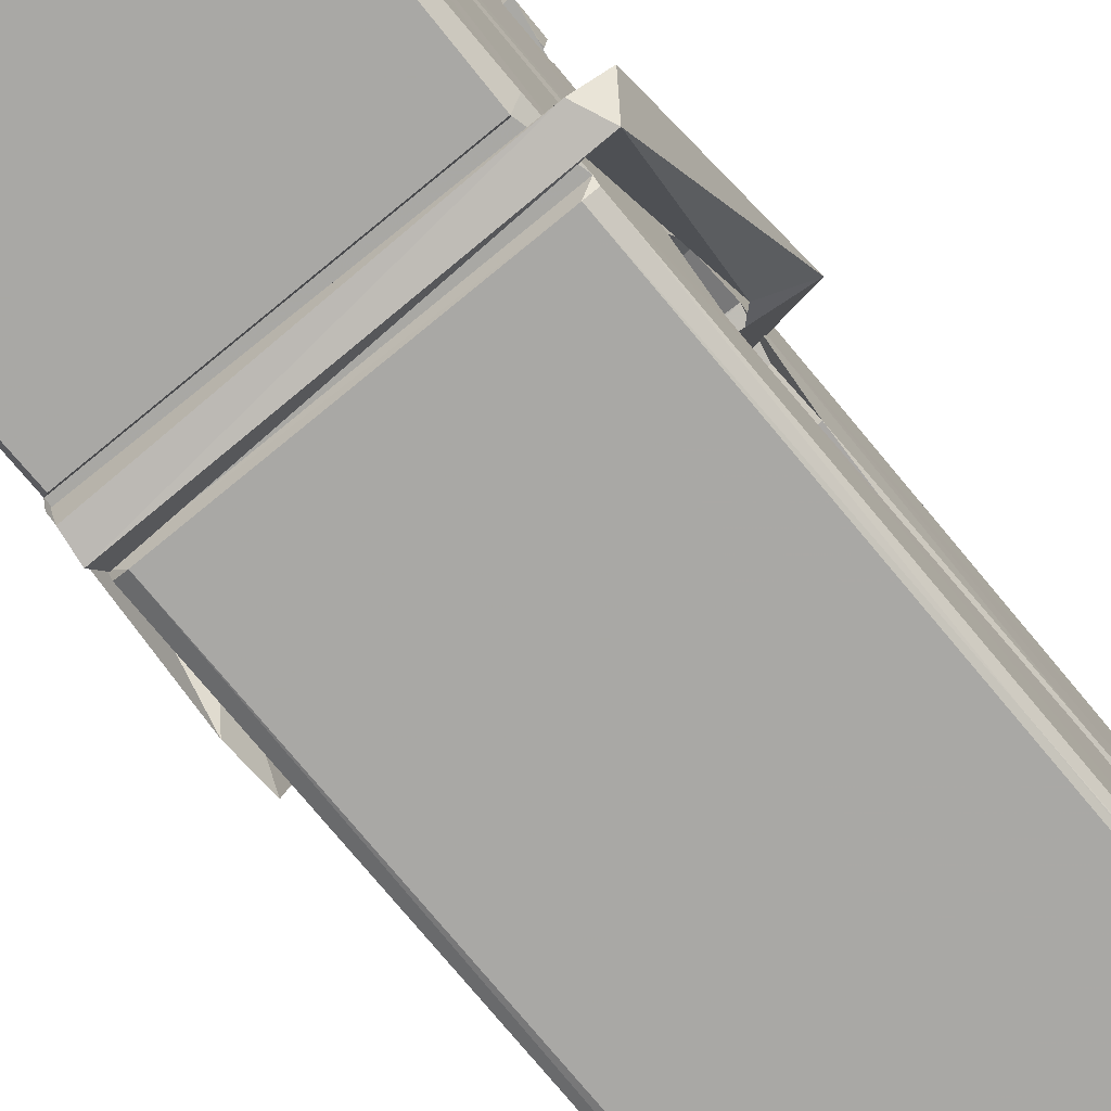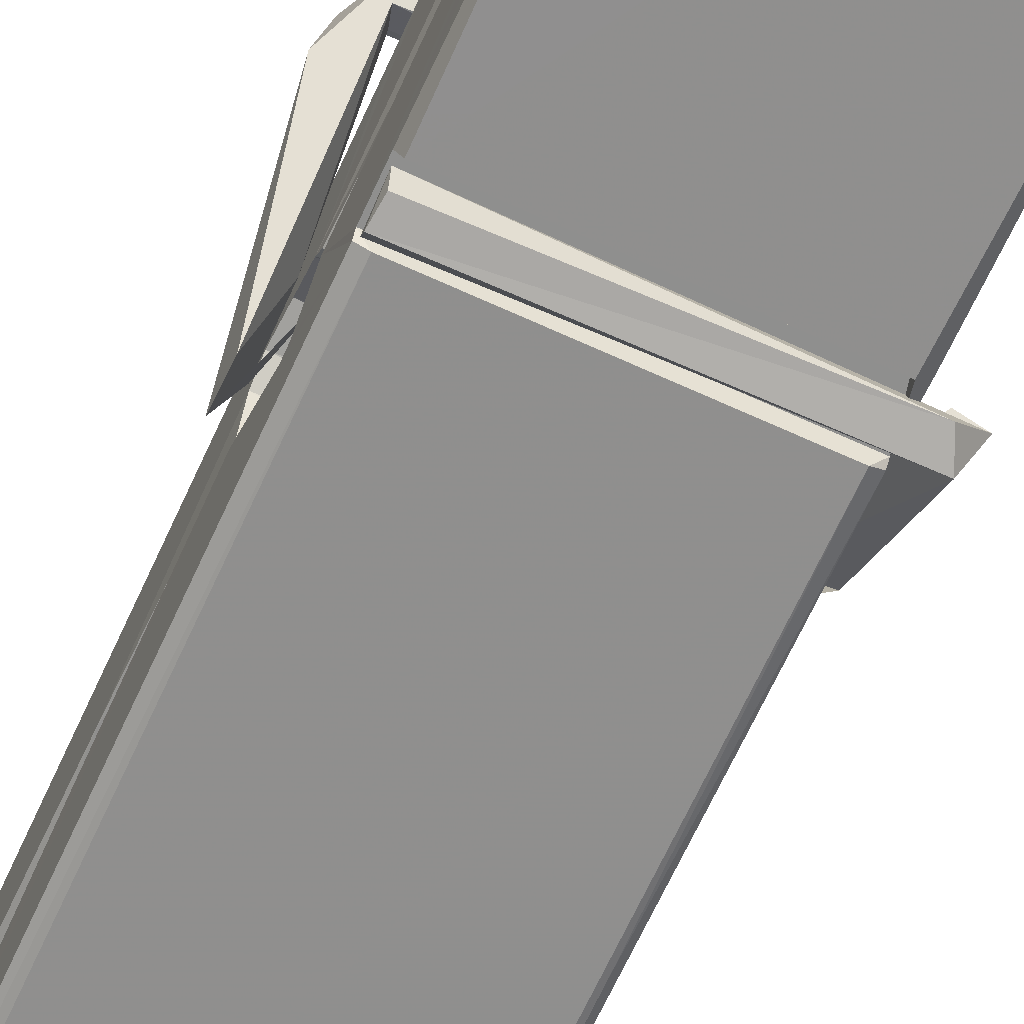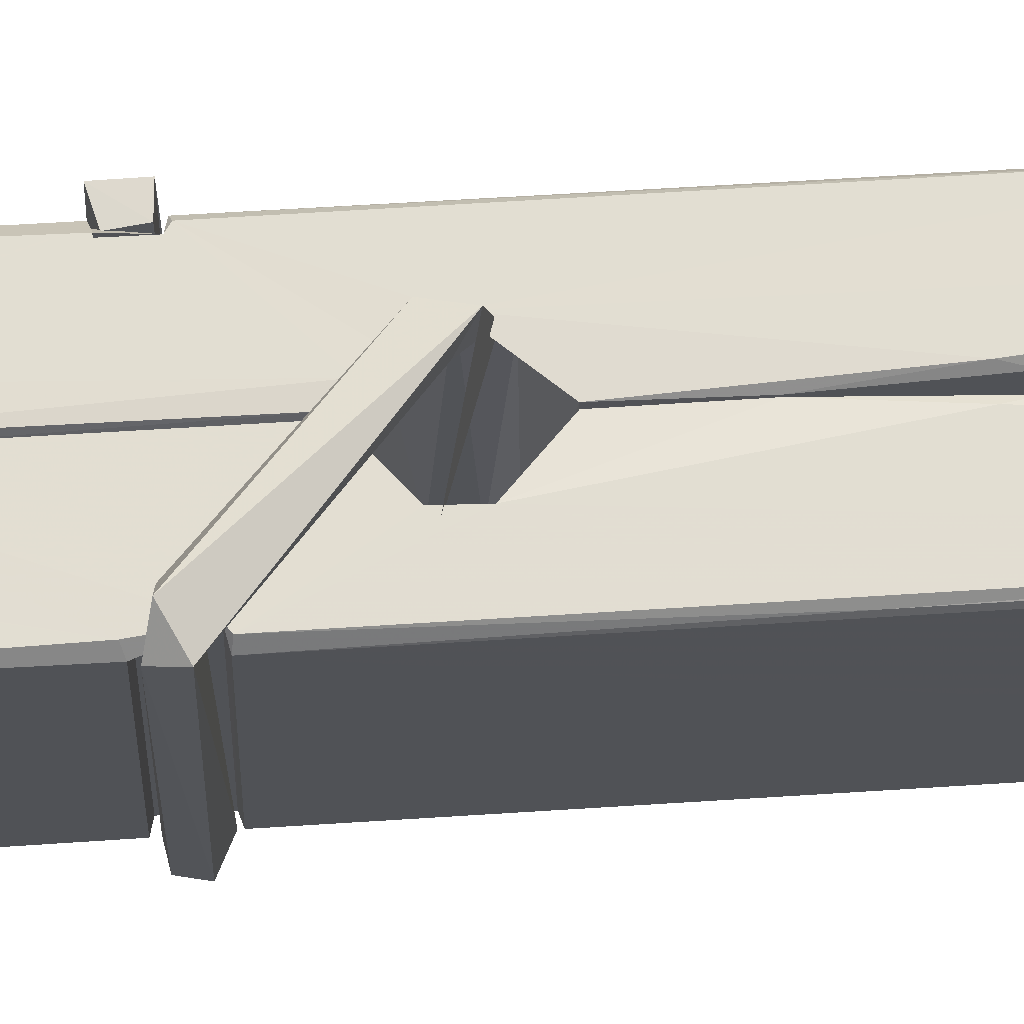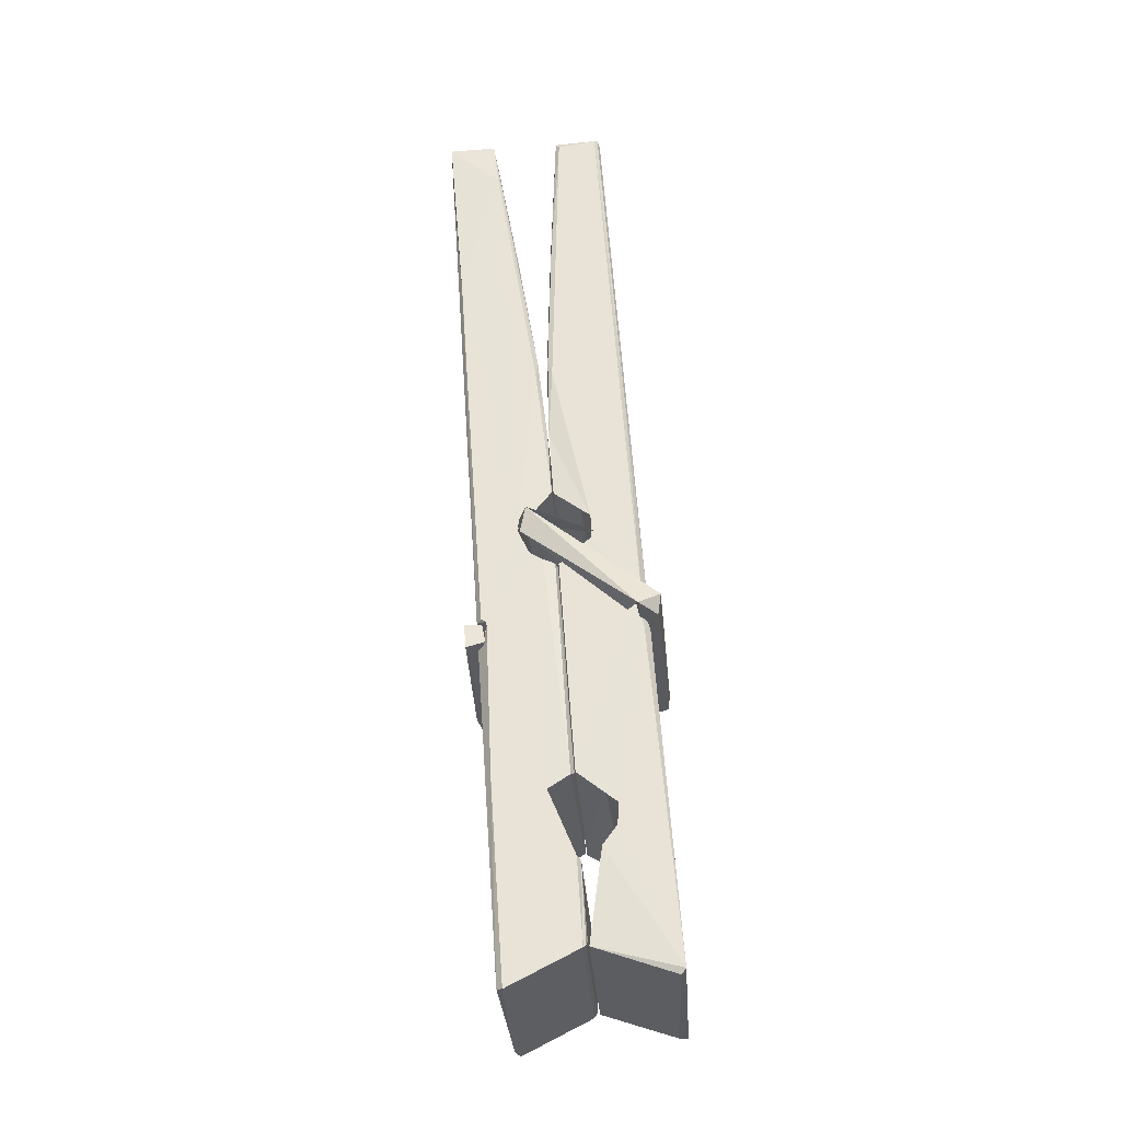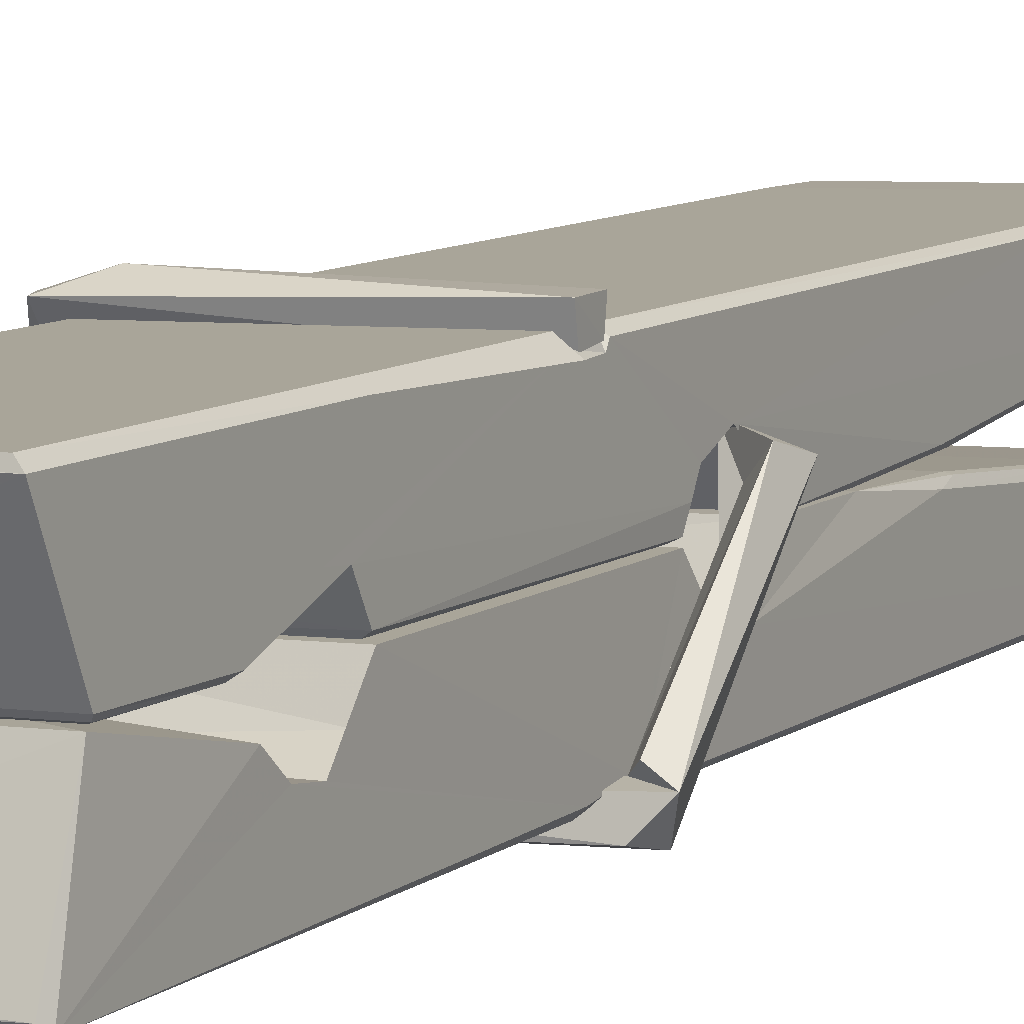
<metadata>
{"format":"obj","ext":"obj","renderer":"f3d","projection":"perspective","resolution":1024,"background":"white","views":[{"elev":-78.2,"azim":40.9,"up":"+Z"},{"elev":-69.1,"azim":-22.8,"up":"+Z"},{"elev":-22.1,"azim":90.3,"up":"+Z"},{"elev":-29.1,"azim":94.2,"up":"+Y"},{"elev":3.8,"azim":28.7,"up":"+Z"}]}
</metadata>
<code>
v 1.651 11.66 -5.715
v 1.815 11.7 -5.774
v 1.653 11.7 -5.775
v 1.657 11.7 -5.776
v 1.64 12.24 -5.731
v 1.641 12.32 -5.718
v 1.639 12.42 -5.701
v 1.644 12.21 -5.736
v 1.797 12.42 -5.7
v 1.638 12.41 -5.658
v 1.638 12.18 -5.737
v 1.631 12.45 -5.694
v 1.811 11.83 -5.765
v 1.644 11.94 -5.695
v 1.642 12.01 -5.742
v 1.648 11.77 -5.761
v 1.648 11.77 -5.749
v 1.647 11.82 -5.752
v 1.813 11.78 -5.746
v 1.807 11.8 -5.739
v 1.653 11.78 -5.742
v 1.806 12.05 -5.722
v 1.802 12.06 -5.727
v 1.641 12.07 -5.729
v 1.641 12.08 -5.749
v 1.804 12.08 -5.75
v 1.649 11.96 -5.69
v 1.791 12.42 -5.702
v 1.794 12.46 -5.695
v 1.798 12.21 -5.737
v 1.807 12.03 -5.732
v 1.806 12.02 -5.753
v 1.807 12.02 -5.743
v 1.806 11.83 -5.768
v 1.813 11.7 -5.776
v 1.81 11.7 -5.777
v 1.813 11.94 -5.7
v 1.651 11.94 -5.691
v 1.792 12.42 -5.659
v 1.794 12.32 -5.719
v 1.642 12.04 -5.722
v 1.651 11.83 -5.766
v 1.658 11.8 -5.738
v 1.813 11.77 -5.769
v 1.646 12.14 -5.745
v 1.8 12.14 -5.746
v 1.641 12.05 -5.723
v 1.631 12.45 -5.659
v 1.638 12.45 -5.655
v 1.796 12.46 -5.657
v 1.8 12.3 -5.671
v 1.809 11.97 -5.695
v 1.809 11.76 -5.773
v 1.816 11.67 -5.717
v 1.812 11.67 -5.712
v 1.657 11.66 -5.711
v 1.65 11.69 -5.772
v 1.802 12.2 -5.736
v 1.812 11.82 -5.747
v 1.647 12.01 -5.754
v 1.802 12.01 -5.755
v 1.809 11.96 -5.699
v 1.642 12.01 -5.75
v 1.809 11.94 -5.697
v 1.804 11.94 -5.693
v 1.653 11.76 -5.771
v 1.644 11.96 -5.698
v 1.644 11.94 -5.699
v 1.804 11.96 -5.691
v 1.634 12.46 -5.751
v 1.812 11.7 -5.778
v 1.641 12.21 -5.744
v 1.638 12.32 -5.746
v 1.795 12.45 -5.755
v 1.795 12.46 -5.787
v 1.802 12.2 -5.75
v 1.8 12.21 -5.746
v 1.797 12.33 -5.748
v 1.637 12.2 -5.748
v 1.647 11.83 -5.767
v 1.811 11.83 -5.769
v 1.813 11.77 -5.788
v 1.647 11.81 -5.799
v 1.646 11.95 -5.826
v 1.811 11.82 -5.789
v 1.645 12.05 -5.782
v 1.802 12.07 -5.773
v 1.648 12.07 -5.769
v 1.806 12.06 -5.781
v 1.64 12.08 -5.75
v 1.642 12.03 -5.779
v 1.806 12.03 -5.775
v 1.806 12.04 -5.782
v 1.802 12.08 -5.751
v 1.642 12.01 -5.755
v 1.636 12.45 -5.791
v 1.796 12.21 -5.745
v 1.812 11.79 -5.8
v 1.802 11.96 -5.827
v 1.799 12.17 -5.811
v 1.789 12.46 -5.792
v 1.789 12.46 -5.762
v 1.793 12.46 -5.752
v 1.793 12.33 -5.747
v 1.641 12.06 -5.779
v 1.812 11.81 -5.801
v 1.648 11.78 -5.793
v 1.65 11.7 -5.777
v 1.642 12.14 -5.746
v 1.801 12.14 -5.747
v 1.801 11.99 -5.825
v 1.63 12.46 -5.788
v 1.636 12.46 -5.785
v 1.793 12.46 -5.79
v 1.807 11.99 -5.821
v 1.808 11.95 -5.823
v 1.815 11.68 -5.847
v 1.656 11.67 -5.838
v 1.643 11.95 -5.818
v 1.631 12.45 -5.754
v 1.812 11.68 -5.843
v 1.648 11.98 -5.824
v 1.642 11.98 -5.821
v 1.807 12.01 -5.756
v 1.642 11.98 -5.816
v 1.653 11.76 -5.772
v 1.65 11.67 -5.846
v 1.807 11.98 -5.817
v 1.802 11.96 -5.819
v 1.644 11.98 -5.823
v 1.809 11.98 -5.817
v 1.816 11.96 -5.834
v 1.644 11.96 -5.825
v 1.831 11.96 -5.819
v 1.644 11.96 -5.837
v 1.643 11.97 -5.839
v 1.811 11.94 -5.683
v 1.81 11.95 -5.699
v 1.81 12.05 -5.739
v 1.625 11.96 -5.684
v 1.804 12.04 -5.789
v 1.794 12.06 -5.721
v 1.648 12.01 -5.767
v 1.641 12.07 -5.722
v 1.628 12.06 -5.777
v 1.628 12.04 -5.785
v 1.619 11.97 -5.708
v 1.639 12.02 -5.747
v 1.663 11.95 -5.676
v 1.639 11.93 -5.685
v 1.637 11.95 -5.699
v 1.81 11.96 -5.696
v 1.64 11.96 -5.687
v 1.811 11.96 -5.682
v 1.829 12.06 -5.731
v 1.824 12.04 -5.726
v 1.819 11.96 -5.81
v 1.822 11.98 -5.836
f 49 29 12
f 8 5 6
f 5 7 6
f 7 40 6
f 40 8 6
f 58 30 29
f 58 29 9
f 12 5 11
f 18 15 42
f 15 63 42
f 20 59 19
f 38 14 1
f 18 43 17
f 18 59 43
f 17 43 21
f 22 23 26
f 41 31 15
f 15 32 60
f 7 5 12
f 50 9 29
f 48 10 49
f 28 12 29
f 28 29 40
f 29 30 40
f 23 24 26
f 22 47 23
f 47 24 23
f 41 22 31
f 18 13 59
f 43 59 20
f 19 17 21
f 21 20 19
f 44 16 19
f 16 17 19
f 54 57 2
f 69 52 51
f 39 51 50
f 28 7 12
f 30 8 40
f 40 7 28
f 25 45 26
f 25 26 24
f 47 22 41
f 31 33 15
f 33 32 15
f 34 13 42
f 42 13 18
f 43 20 21
f 36 35 3
f 36 3 4
f 57 3 2
f 3 35 2
f 10 39 50
f 10 50 49
f 25 11 45
f 11 5 8
f 11 8 45
f 45 8 30
f 26 45 46
f 45 30 46
f 58 22 26
f 26 46 58
f 46 30 58
f 51 39 69
f 39 10 69
f 25 24 11
f 47 67 48
f 67 27 48
f 48 27 10
f 51 9 50
f 22 9 51
f 52 22 51
f 64 37 55
f 55 56 54
f 54 56 1
f 4 3 66
f 36 4 66
f 36 66 53
f 35 36 53
f 35 53 2
f 56 55 38
f 66 3 57
f 1 18 17
f 14 18 1
f 15 18 14
f 47 11 24
f 11 47 48
f 12 11 48
f 49 12 48
f 29 49 50
f 9 22 58
f 31 22 52
f 31 52 33
f 64 19 59
f 19 64 44
f 2 44 64
f 2 64 54
f 57 54 1
f 32 61 60
f 33 13 32
f 62 33 52
f 47 41 15
f 15 60 63
f 60 61 42
f 34 42 61
f 32 13 34
f 32 34 61
f 33 59 13
f 64 59 33
f 38 55 65
f 55 37 65
f 14 68 15
f 60 42 63
f 66 16 44
f 66 44 53
f 2 53 44
f 55 54 64
f 38 1 56
f 17 57 1
f 57 17 16
f 66 57 16
f 15 68 67
f 62 37 64
f 68 37 62
f 68 62 67
f 64 33 62
f 52 69 62
f 67 62 69
f 67 69 27
f 47 15 67
f 69 10 27
f 37 38 65
f 38 37 68
f 68 14 38
f 82 117 71
f 75 76 74
f 76 77 78
f 76 78 74
f 78 103 74
f 73 72 79
f 73 79 120
f 83 85 106
f 83 80 85
f 83 106 98
f 83 98 107
f 106 116 98
f 105 86 91
f 87 94 89
f 112 123 122
f 123 90 105
f 90 88 105
f 70 73 120
f 103 78 104
f 78 77 97
f 78 97 104
f 88 94 87
f 89 86 105
f 105 87 89
f 93 86 89
f 117 116 99
f 115 100 111
f 96 111 101
f 111 100 101
f 100 114 101
f 72 73 104
f 73 70 103
f 73 103 104
f 104 97 72
f 90 109 94
f 94 88 90
f 105 88 87
f 92 91 93
f 91 86 93
f 95 91 92
f 92 124 95
f 95 81 80
f 80 81 85
f 98 82 107
f 107 82 126
f 108 71 118
f 127 121 117
f 114 112 96
f 114 96 101
f 102 103 70
f 72 97 110
f 72 110 109
f 110 94 109
f 97 77 110
f 89 94 110
f 89 110 76
f 110 77 76
f 122 111 96
f 96 112 122
f 79 72 109
f 109 90 79
f 127 84 119
f 113 112 114
f 114 102 113
f 75 102 114
f 75 114 100
f 75 100 115
f 121 127 118
f 126 71 108
f 84 127 117
f 99 84 117
f 127 83 107
f 127 119 83
f 95 123 91
f 91 123 105
f 90 123 112
f 90 112 79
f 112 120 79
f 112 70 120
f 70 112 113
f 70 113 102
f 102 75 103
f 103 75 74
f 76 75 89
f 75 115 89
f 115 93 89
f 81 128 116
f 106 85 81
f 106 81 116
f 98 116 117
f 98 117 82
f 121 71 117
f 71 121 118
f 127 108 118
f 92 93 124
f 93 115 124
f 123 95 125
f 81 95 124
f 128 81 124
f 124 115 128
f 128 115 111
f 111 122 125
f 111 125 128
f 122 123 125
f 80 83 119
f 71 126 82
f 127 107 108
f 107 126 108
f 119 129 128
f 128 125 119
f 80 125 95
f 125 80 119
f 99 116 128
f 99 128 129
f 99 129 119
f 119 84 99
f 131 158 130
f 132 136 158
f 132 134 133
f 130 136 133
f 132 133 135
f 136 132 135
f 130 158 136
f 149 137 154
f 154 152 153
f 155 134 158
f 158 131 139
f 151 148 153
f 147 146 151
f 155 142 156
f 156 142 139
f 155 139 142
f 142 155 141
f 141 155 142
f 145 144 143
f 145 143 144
f 148 145 144
f 144 145 148
f 146 145 148
f 147 145 146
f 146 148 151
f 147 140 145
f 156 139 131
f 134 155 156
f 155 158 139
f 145 140 148
f 147 150 140
f 150 147 151
f 150 149 140
f 140 153 148
f 153 140 154
f 154 140 149
f 151 138 150
f 153 152 151
f 138 152 137
f 137 152 154
f 150 137 149
f 137 150 138
f 138 151 152
f 157 134 156
f 157 156 131
f 157 131 134
f 132 158 134
f 134 131 133
f 131 130 133
f 133 136 135
f 49 29 12
f 8 5 6
f 5 7 6
f 7 40 6
f 40 8 6
f 58 30 29
f 58 29 9
f 12 5 11
f 18 15 42
f 15 63 42
f 20 59 19
f 38 14 1
f 18 43 17
f 18 59 43
f 17 43 21
f 22 23 26
f 41 31 15
f 15 32 60
f 7 5 12
f 50 9 29
f 48 10 49
f 28 12 29
f 28 29 40
f 29 30 40
f 23 24 26
f 22 47 23
f 47 24 23
f 41 22 31
f 18 13 59
f 43 59 20
f 19 17 21
f 21 20 19
f 44 16 19
f 16 17 19
f 54 57 2
f 69 52 51
f 39 51 50
f 28 7 12
f 30 8 40
f 40 7 28
f 25 45 26
f 25 26 24
f 47 22 41
f 31 33 15
f 33 32 15
f 34 13 42
f 42 13 18
f 43 20 21
f 36 35 3
f 36 3 4
f 57 3 2
f 3 35 2
f 10 39 50
f 10 50 49
f 25 11 45
f 11 5 8
f 11 8 45
f 45 8 30
f 26 45 46
f 45 30 46
f 58 22 26
f 26 46 58
f 46 30 58
f 51 39 69
f 39 10 69
f 25 24 11
f 47 67 48
f 67 27 48
f 48 27 10
f 51 9 50
f 22 9 51
f 52 22 51
f 64 37 55
f 55 56 54
f 54 56 1
f 4 3 66
f 36 4 66
f 36 66 53
f 35 36 53
f 35 53 2
f 56 55 38
f 66 3 57
f 1 18 17
f 14 18 1
f 15 18 14
f 47 11 24
f 11 47 48
f 12 11 48
f 49 12 48
f 29 49 50
f 9 22 58
f 31 22 52
f 31 52 33
f 64 19 59
f 19 64 44
f 2 44 64
f 2 64 54
f 57 54 1
f 32 61 60
f 33 13 32
f 62 33 52
f 47 41 15
f 15 60 63
f 60 61 42
f 34 42 61
f 32 13 34
f 32 34 61
f 33 59 13
f 64 59 33
f 38 55 65
f 55 37 65
f 14 68 15
f 60 42 63
f 66 16 44
f 66 44 53
f 2 53 44
f 55 54 64
f 38 1 56
f 17 57 1
f 57 17 16
f 66 57 16
f 15 68 67
f 62 37 64
f 68 37 62
f 68 62 67
f 64 33 62
f 52 69 62
f 67 62 69
f 67 69 27
f 47 15 67
f 69 10 27
f 37 38 65
f 38 37 68
f 68 14 38
f 82 117 71
f 75 76 74
f 76 77 78
f 76 78 74
f 78 103 74
f 73 72 79
f 73 79 120
f 83 85 106
f 83 80 85
f 83 106 98
f 83 98 107
f 106 116 98
f 105 86 91
f 87 94 89
f 112 123 122
f 123 90 105
f 90 88 105
f 70 73 120
f 103 78 104
f 78 77 97
f 78 97 104
f 88 94 87
f 89 86 105
f 105 87 89
f 93 86 89
f 117 116 99
f 115 100 111
f 96 111 101
f 111 100 101
f 100 114 101
f 72 73 104
f 73 70 103
f 73 103 104
f 104 97 72
f 90 109 94
f 94 88 90
f 105 88 87
f 92 91 93
f 91 86 93
f 95 91 92
f 92 124 95
f 95 81 80
f 80 81 85
f 98 82 107
f 107 82 126
f 108 71 118
f 127 121 117
f 114 112 96
f 114 96 101
f 102 103 70
f 72 97 110
f 72 110 109
f 110 94 109
f 97 77 110
f 89 94 110
f 89 110 76
f 110 77 76
f 122 111 96
f 96 112 122
f 79 72 109
f 109 90 79
f 127 84 119
f 113 112 114
f 114 102 113
f 75 102 114
f 75 114 100
f 75 100 115
f 121 127 118
f 126 71 108
f 84 127 117
f 99 84 117
f 127 83 107
f 127 119 83
f 95 123 91
f 91 123 105
f 90 123 112
f 90 112 79
f 112 120 79
f 112 70 120
f 70 112 113
f 70 113 102
f 102 75 103
f 103 75 74
f 76 75 89
f 75 115 89
f 115 93 89
f 81 128 116
f 106 85 81
f 106 81 116
f 98 116 117
f 98 117 82
f 121 71 117
f 71 121 118
f 127 108 118
f 92 93 124
f 93 115 124
f 123 95 125
f 81 95 124
f 128 81 124
f 124 115 128
f 128 115 111
f 111 122 125
f 111 125 128
f 122 123 125
f 80 83 119
f 71 126 82
f 127 107 108
f 107 126 108
f 119 129 128
f 128 125 119
f 80 125 95
f 125 80 119
f 99 116 128
f 99 128 129
f 99 129 119
f 119 84 99
f 131 158 130
f 132 136 158
f 132 134 133
f 130 136 133
f 132 133 135
f 136 132 135
f 130 158 136
f 149 137 154
f 154 152 153
f 155 134 158
f 158 131 139
f 151 148 153
f 147 146 151
f 155 142 156
f 156 142 139
f 155 139 142
f 142 155 141
f 141 155 142
f 145 144 143
f 145 143 144
f 148 145 144
f 144 145 148
f 146 145 148
f 147 145 146
f 146 148 151
f 147 140 145
f 156 139 131
f 134 155 156
f 155 158 139
f 145 140 148
f 147 150 140
f 150 147 151
f 150 149 140
f 140 153 148
f 153 140 154
f 154 140 149
f 151 138 150
f 153 152 151
f 138 152 137
f 137 152 154
f 150 137 149
f 137 150 138
f 138 151 152
f 157 134 156
f 157 156 131
f 157 131 134
f 132 158 134
f 134 131 133
f 131 130 133
f 133 136 135

</code>
